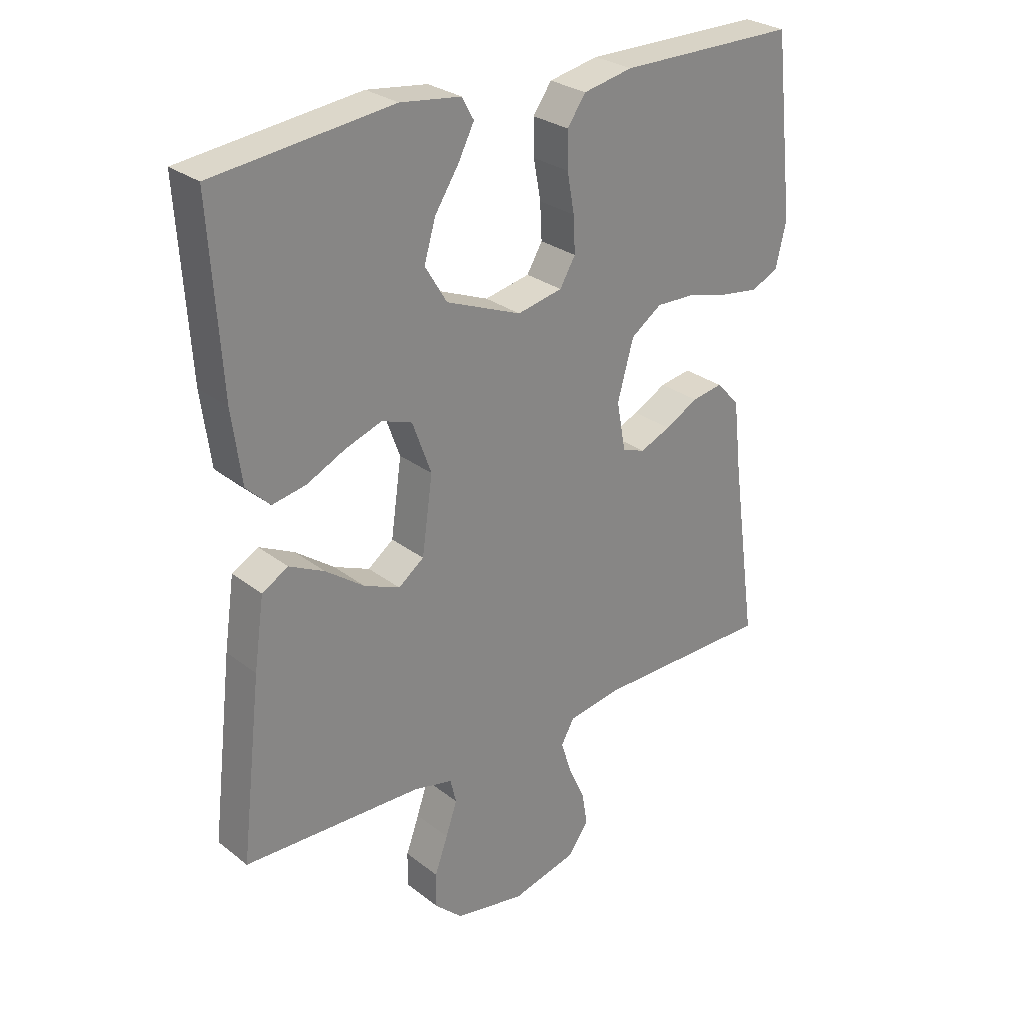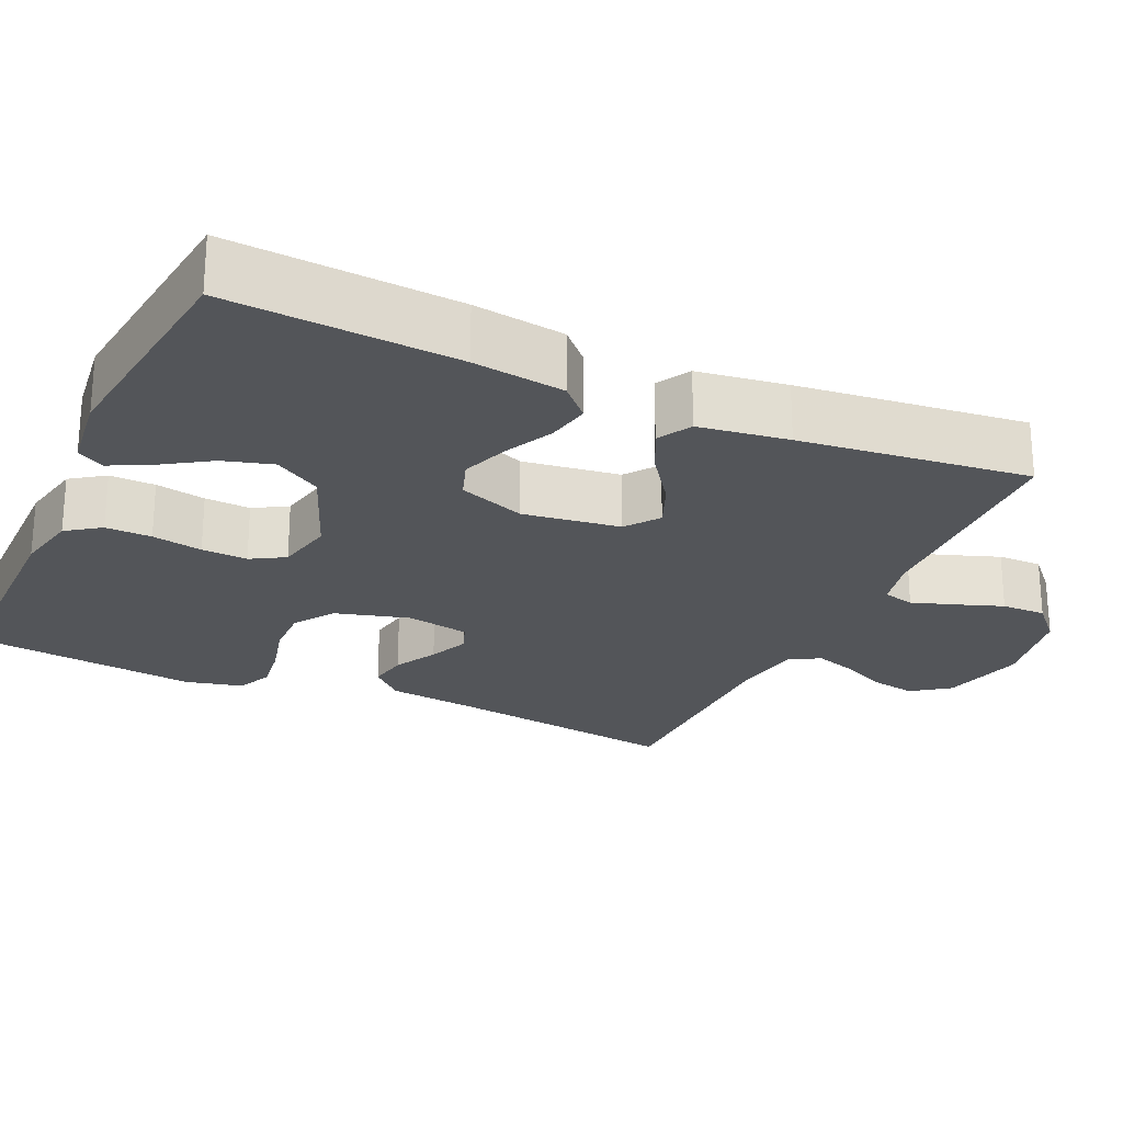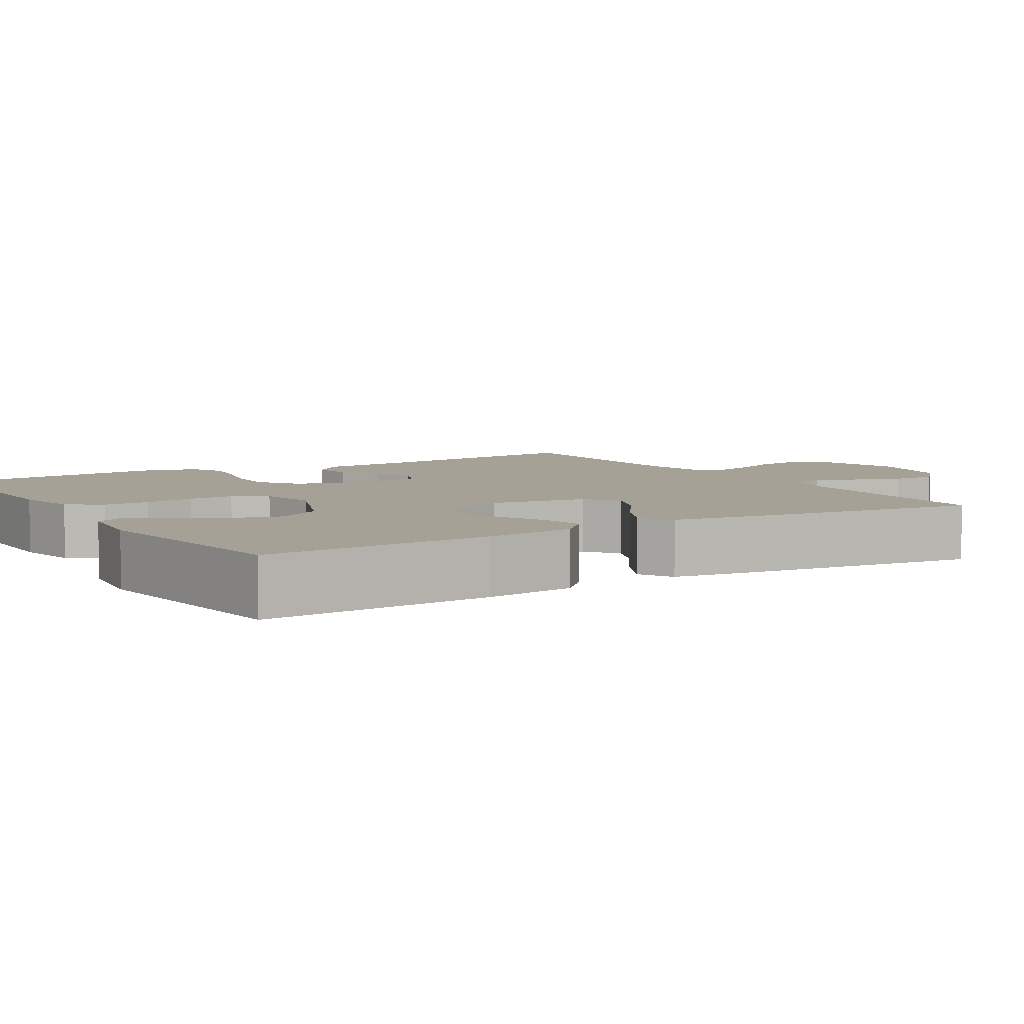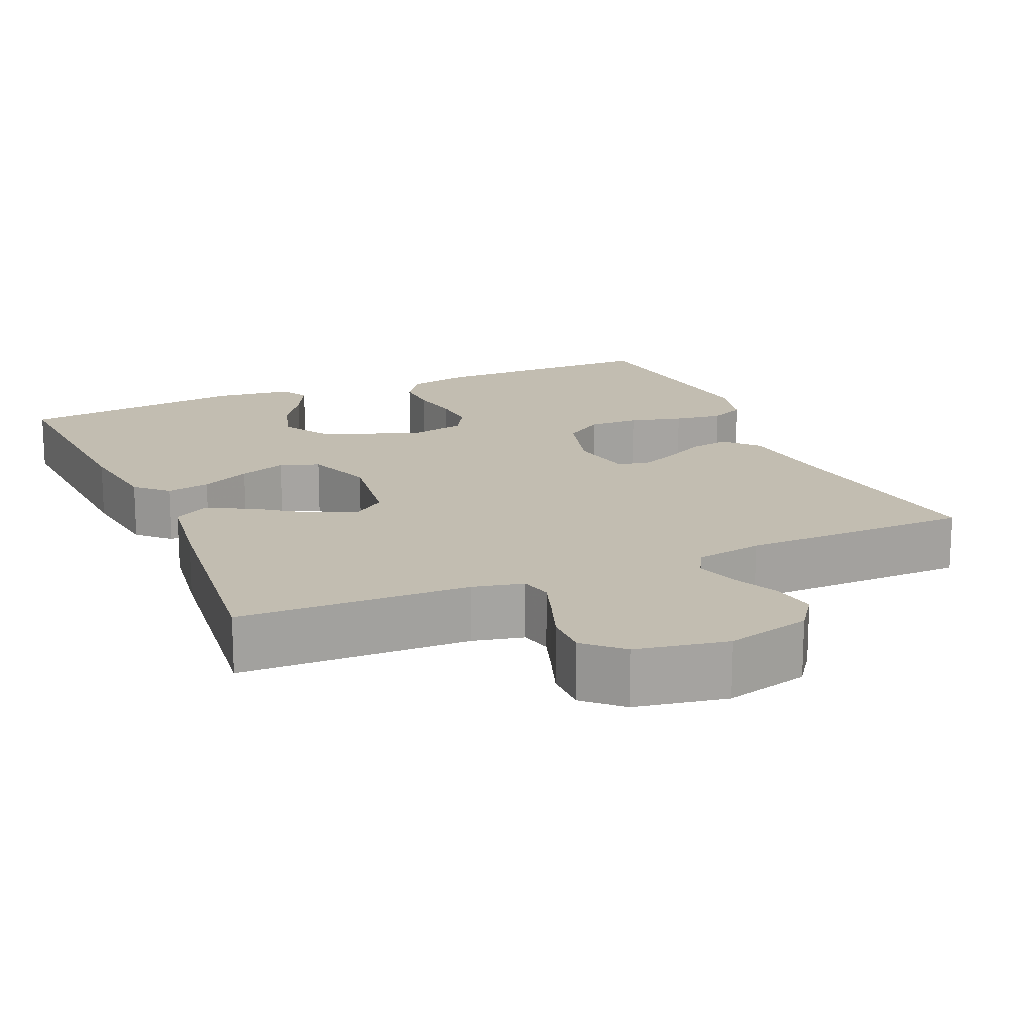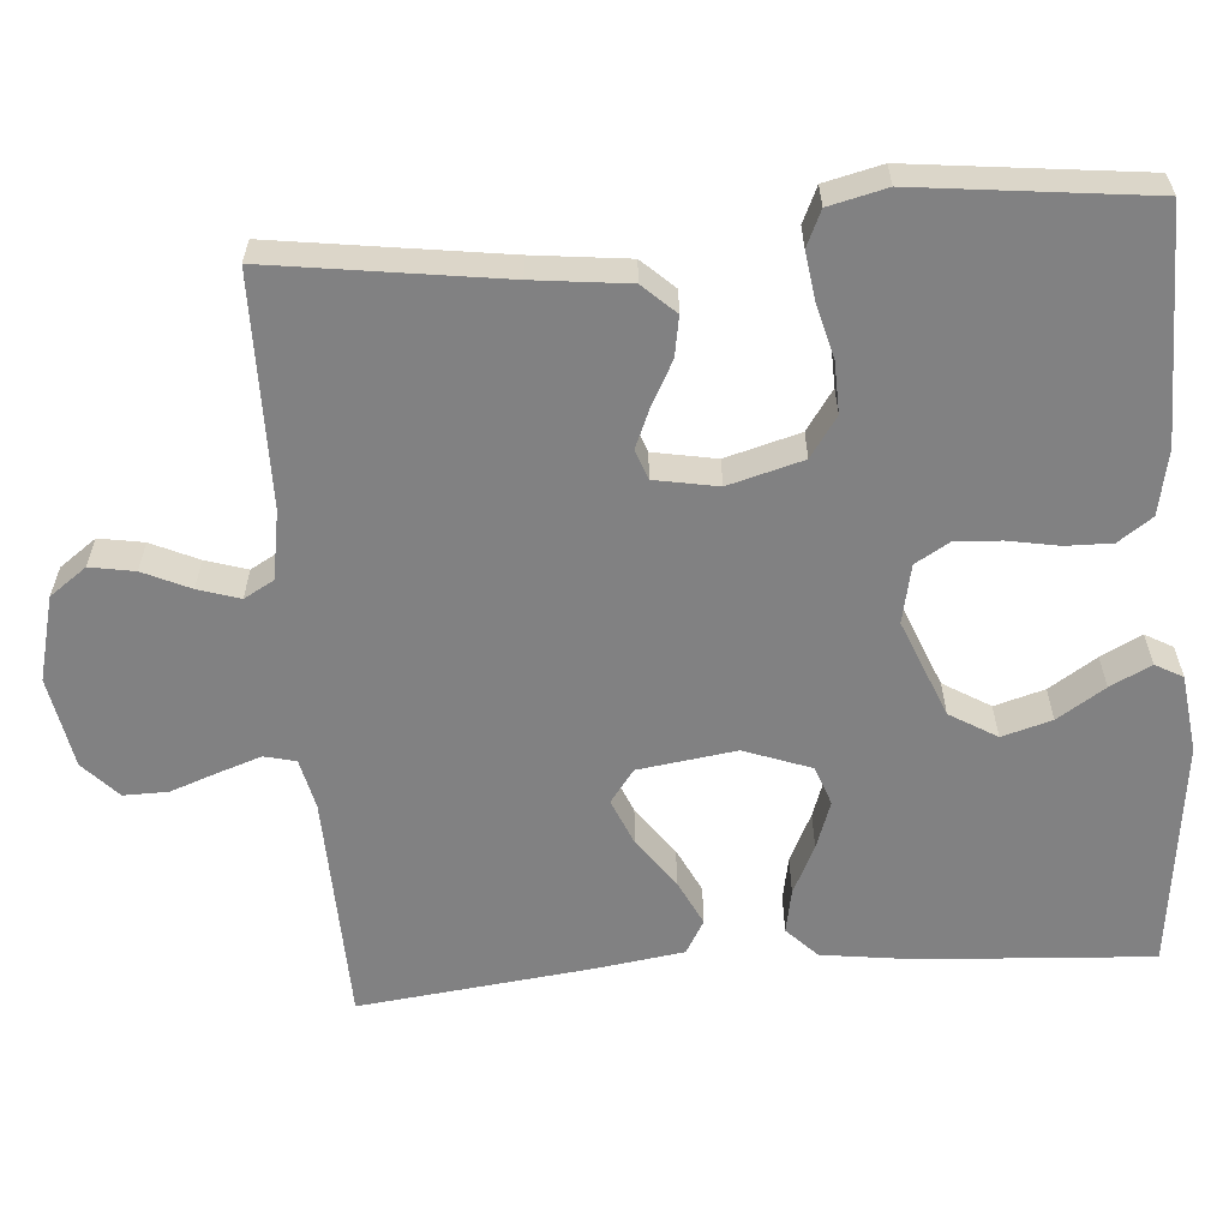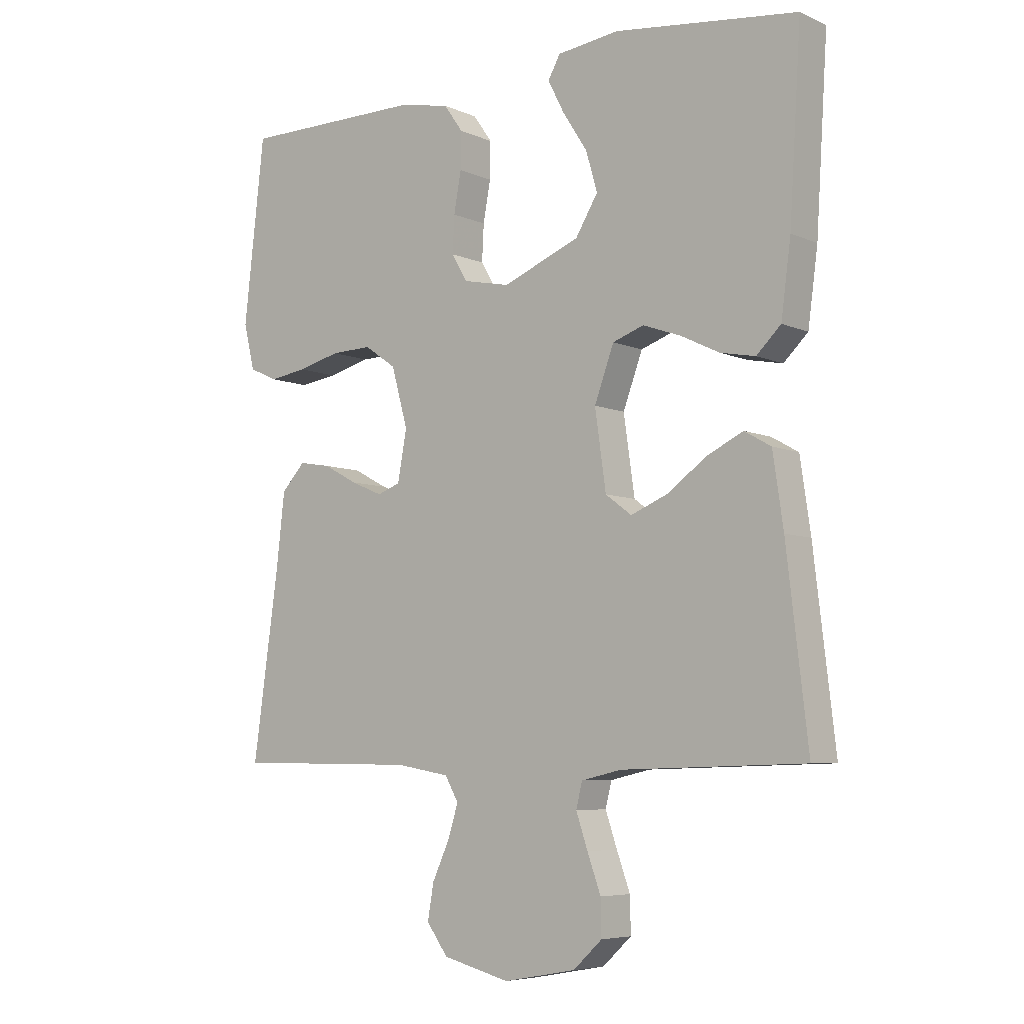
<metadata>
{"format":"obj","ext":"obj","renderer":"f3d","projection":"perspective","resolution":1024,"background":"white","views":[{"elev":27.9,"azim":139.4,"up":"+Z"},{"elev":-24.2,"azim":65.3,"up":"+Y"},{"elev":6.0,"azim":58.5,"up":"+Y"},{"elev":16.9,"azim":156.5,"up":"+Y"},{"elev":-60.4,"azim":-85.6,"up":"+Y"},{"elev":-6.3,"azim":38.1,"up":"+Z"}]}
</metadata>
<code>
v -0.5 0.07 -0.5
v -0.458 0.07 -0.2
v -0.444 0.07 -0.077
v -0.405 0.07 -0.035
v -0.353 0.07 -0.044
v -0.297 0.07 -0.074
v -0.245 0.07 -0.096
v -0.207 0.07 -0.082
v -0.192 0.07 0
v -0.219 0.07 0.097
v -0.271 0.07 0.133
v -0.338 0.07 0.131
v -0.407 0.07 0.113
v -0.47 0.07 0.104
v -0.516 0.07 0.125
v -0.534 0.07 0.2
v -0.5 0.07 0.5
v -0.2 0.07 0.501
v -0.117 0.07 0.484
v -0.086 0.07 0.44
v -0.087 0.07 0.38
v -0.099 0.07 0.314
v -0.102 0.07 0.254
v -0.076 0.07 0.21
v 0 0.07 0.194
v 0.127 0.07 0.245
v 0.164 0.07 0.306
v 0.145 0.07 0.371
v 0.105 0.07 0.433
v 0.078 0.07 0.486
v 0.098 0.07 0.522
v 0.2 0.07 0.535
v 0.5 0.07 0.5
v 0.481 0.07 0.2
v 0.465 0.07 0.08
v 0.425 0.07 0.041
v 0.368 0.07 0.052
v 0.304 0.07 0.083
v 0.242 0.07 0.105
v 0.191 0.07 0.087
v 0.159 0.07 0
v 0.177 0.07 -0.127
v 0.22 0.07 -0.159
v 0.28 0.07 -0.134
v 0.345 0.07 -0.087
v 0.404 0.07 -0.058
v 0.448 0.07 -0.083
v 0.465 0.07 -0.2
v 0.5 0.07 -0.5
v 0.2 0.07 -0.509
v 0.134 0.07 -0.524
v 0.124 0.07 -0.565
v 0.143 0.07 -0.621
v 0.165 0.07 -0.682
v 0.166 0.07 -0.74
v 0.119 0.07 -0.784
v 0 0.07 -0.806
v -0.11 0.07 -0.778
v -0.145 0.07 -0.73
v -0.135 0.07 -0.672
v -0.107 0.07 -0.611
v -0.09 0.07 -0.557
v -0.112 0.07 -0.518
v -0.2 0.07 -0.503
v -0.5 0 -0.5
v -0.458 0 -0.2
v -0.444 0 -0.077
v -0.405 0 -0.035
v -0.353 0 -0.044
v -0.297 0 -0.074
v -0.245 0 -0.096
v -0.207 0 -0.082
v -0.192 0 0
v -0.219 0 0.097
v -0.271 0 0.133
v -0.338 0 0.131
v -0.407 0 0.113
v -0.47 0 0.104
v -0.516 0 0.125
v -0.534 0 0.2
v -0.5 0 0.5
v -0.2 0 0.501
v -0.117 0 0.484
v -0.086 0 0.44
v -0.087 0 0.38
v -0.099 0 0.314
v -0.102 0 0.254
v -0.076 0 0.21
v 0 0 0.194
v 0.127 0 0.245
v 0.164 0 0.306
v 0.145 0 0.371
v 0.105 0 0.433
v 0.078 0 0.486
v 0.098 0 0.522
v 0.2 0 0.535
v 0.5 0 0.5
v 0.481 0 0.2
v 0.465 0 0.08
v 0.425 0 0.041
v 0.368 0 0.052
v 0.304 0 0.083
v 0.242 0 0.105
v 0.191 0 0.087
v 0.159 0 0
v 0.177 0 -0.127
v 0.22 0 -0.159
v 0.28 0 -0.134
v 0.345 0 -0.087
v 0.404 0 -0.058
v 0.448 0 -0.083
v 0.465 0 -0.2
v 0.5 0 -0.5
v 0.2 0 -0.509
v 0.134 0 -0.524
v 0.124 0 -0.565
v 0.143 0 -0.621
v 0.165 0 -0.682
v 0.166 0 -0.74
v 0.119 0 -0.784
v 0 0 -0.806
v -0.11 0 -0.778
v -0.145 0 -0.73
v -0.135 0 -0.672
v -0.107 0 -0.611
v -0.09 0 -0.557
v -0.112 0 -0.518
v -0.2 0 -0.503
f 59 60 61
f 58 59 61
f 57 58 61
f 56 57 61
f 55 56 61
f 54 55 61
f 53 54 61
f 52 53 61 62
f 51 52 62 63
f 48 49 50
f 47 48 50
f 46 47 50
f 45 46 50
f 44 45 50
f 51 63 64
f 50 51 64
f 44 50 64
f 43 44 64
f 36 37 38
f 35 36 38
f 34 35 38
f 33 34 38
f 32 33 38
f 31 32 38
f 31 38 39
f 28 29 30 31
f 28 31 39
f 27 28 39
f 26 27 39 40
f 20 21 22
f 19 20 22
f 18 19 22
f 17 18 22
f 16 17 22
f 15 16 22
f 14 15 22
f 13 14 22
f 12 13 22
f 11 12 22 23
f 10 11 23 24
f 4 5 6
f 3 4 6
f 2 3 6
f 2 6 7
f 2 7 8
f 1 2 8
f 64 1 8
f 43 64 8
f 42 43 8
f 25 26 40 41
f 25 41 42
f 24 25 42
f 10 24 42
f 9 10 42
f 8 9 42
f 125 124 123
f 125 123 122
f 125 122 121
f 125 121 120
f 125 120 119
f 125 119 118
f 125 118 117
f 126 125 117 116
f 127 126 116 115
f 114 113 112
f 114 112 111
f 114 111 110
f 114 110 109
f 114 109 108
f 128 127 115
f 128 115 114
f 128 114 108
f 128 108 107
f 102 101 100
f 102 100 99
f 102 99 98
f 102 98 97
f 102 97 96
f 102 96 95
f 103 102 95
f 95 94 93 92
f 103 95 92
f 103 92 91
f 104 103 91 90
f 86 85 84
f 86 84 83
f 86 83 82
f 86 82 81
f 86 81 80
f 86 80 79
f 86 79 78
f 86 78 77
f 86 77 76
f 87 86 76 75
f 88 87 75 74
f 70 69 68
f 70 68 67
f 70 67 66
f 71 70 66
f 72 71 66
f 72 66 65
f 72 65 128
f 72 128 107
f 72 107 106
f 105 104 90 89
f 106 105 89
f 106 89 88
f 106 88 74
f 106 74 73
f 106 73 72
f 1 65 66 2
f 2 66 67 3
f 3 67 68 4
f 4 68 69 5
f 5 69 70 6
f 6 70 71 7
f 7 71 72 8
f 8 72 73 9
f 9 73 74 10
f 10 74 75 11
f 11 75 76 12
f 12 76 77 13
f 13 77 78 14
f 14 78 79 15
f 15 79 80 16
f 16 80 81 17
f 17 81 82 18
f 18 82 83 19
f 19 83 84 20
f 20 84 85 21
f 21 85 86 22
f 22 86 87 23
f 23 87 88 24
f 24 88 89 25
f 25 89 90 26
f 26 90 91 27
f 27 91 92 28
f 28 92 93 29
f 29 93 94 30
f 30 94 95 31
f 31 95 96 32
f 32 96 97 33
f 33 97 98 34
f 34 98 99 35
f 35 99 100 36
f 36 100 101 37
f 37 101 102 38
f 38 102 103 39
f 39 103 104 40
f 40 104 105 41
f 41 105 106 42
f 42 106 107 43
f 43 107 108 44
f 44 108 109 45
f 45 109 110 46
f 46 110 111 47
f 47 111 112 48
f 48 112 113 49
f 49 113 114 50
f 50 114 115 51
f 51 115 116 52
f 52 116 117 53
f 53 117 118 54
f 54 118 119 55
f 55 119 120 56
f 56 120 121 57
f 57 121 122 58
f 58 122 123 59
f 59 123 124 60
f 60 124 125 61
f 61 125 126 62
f 62 126 127 63
f 63 127 128 64
f 64 128 65 1

</code>
